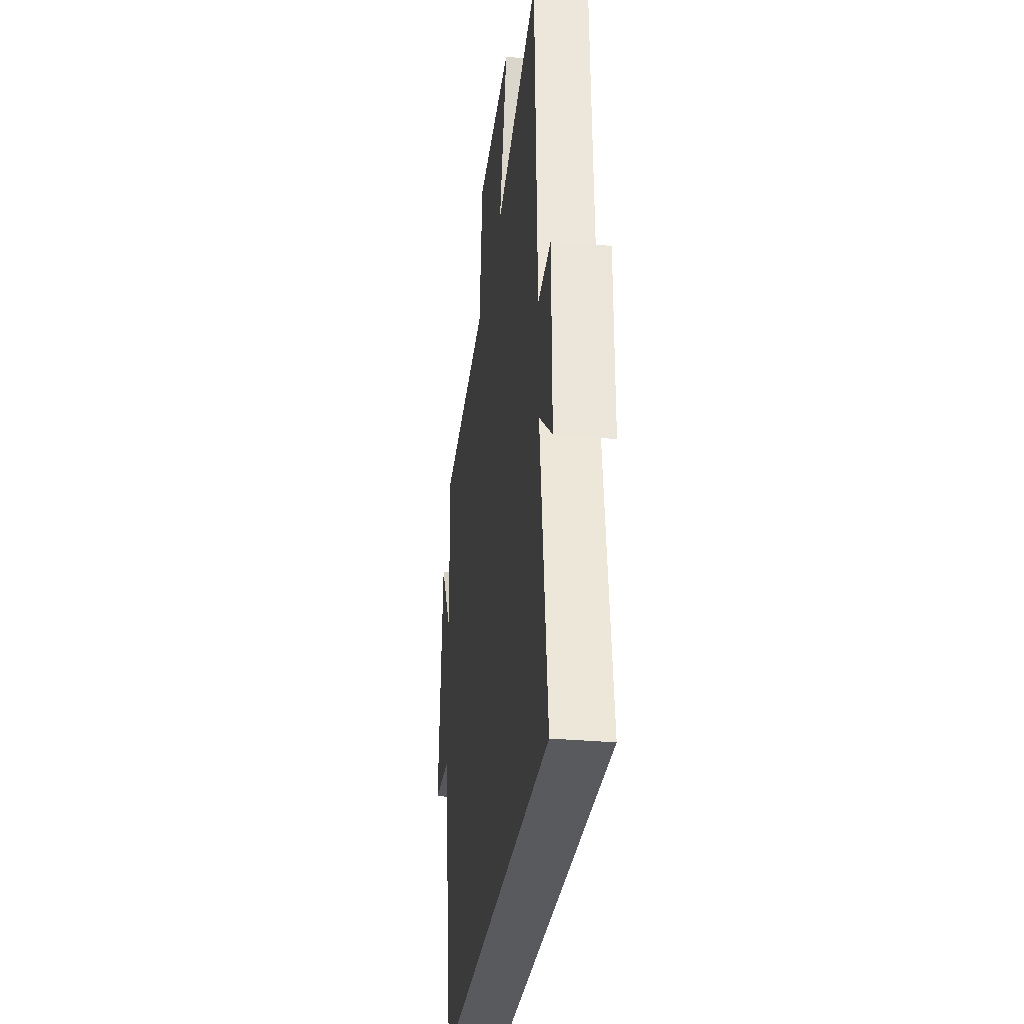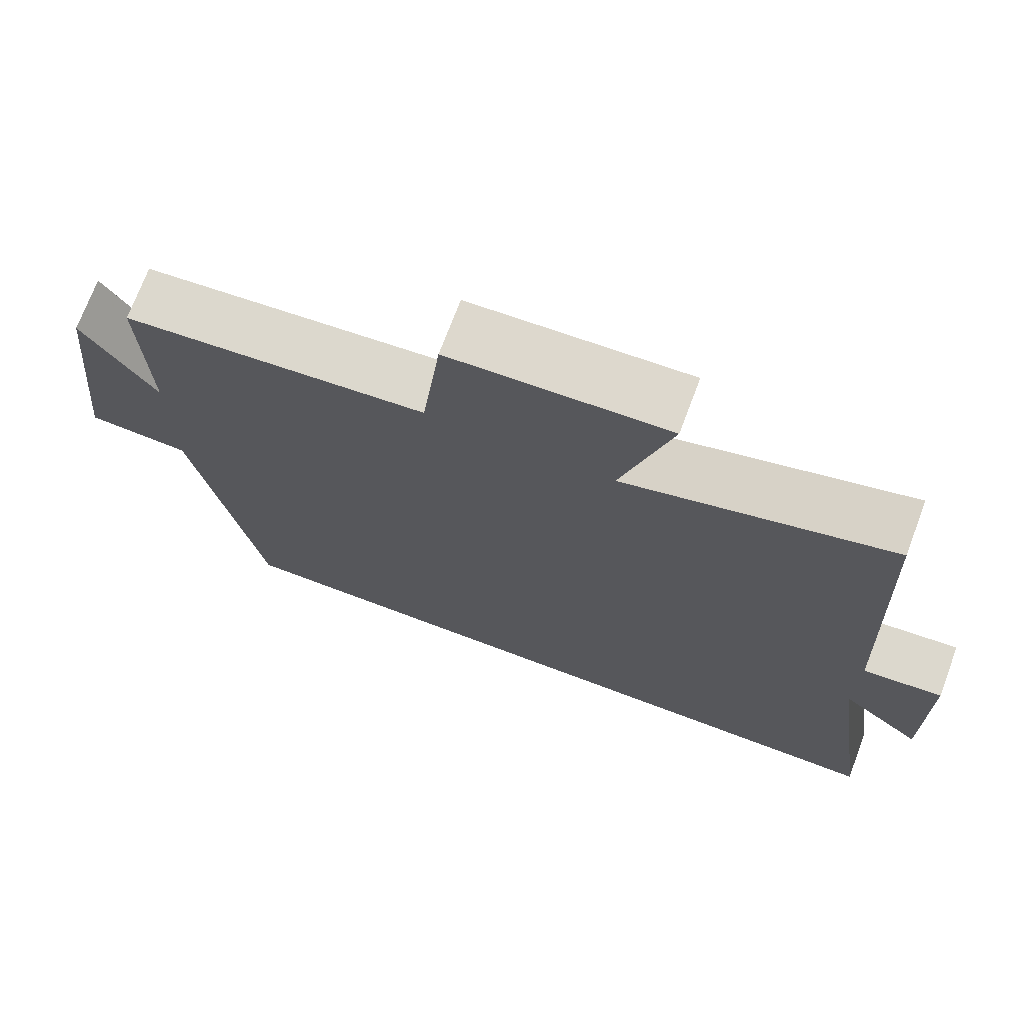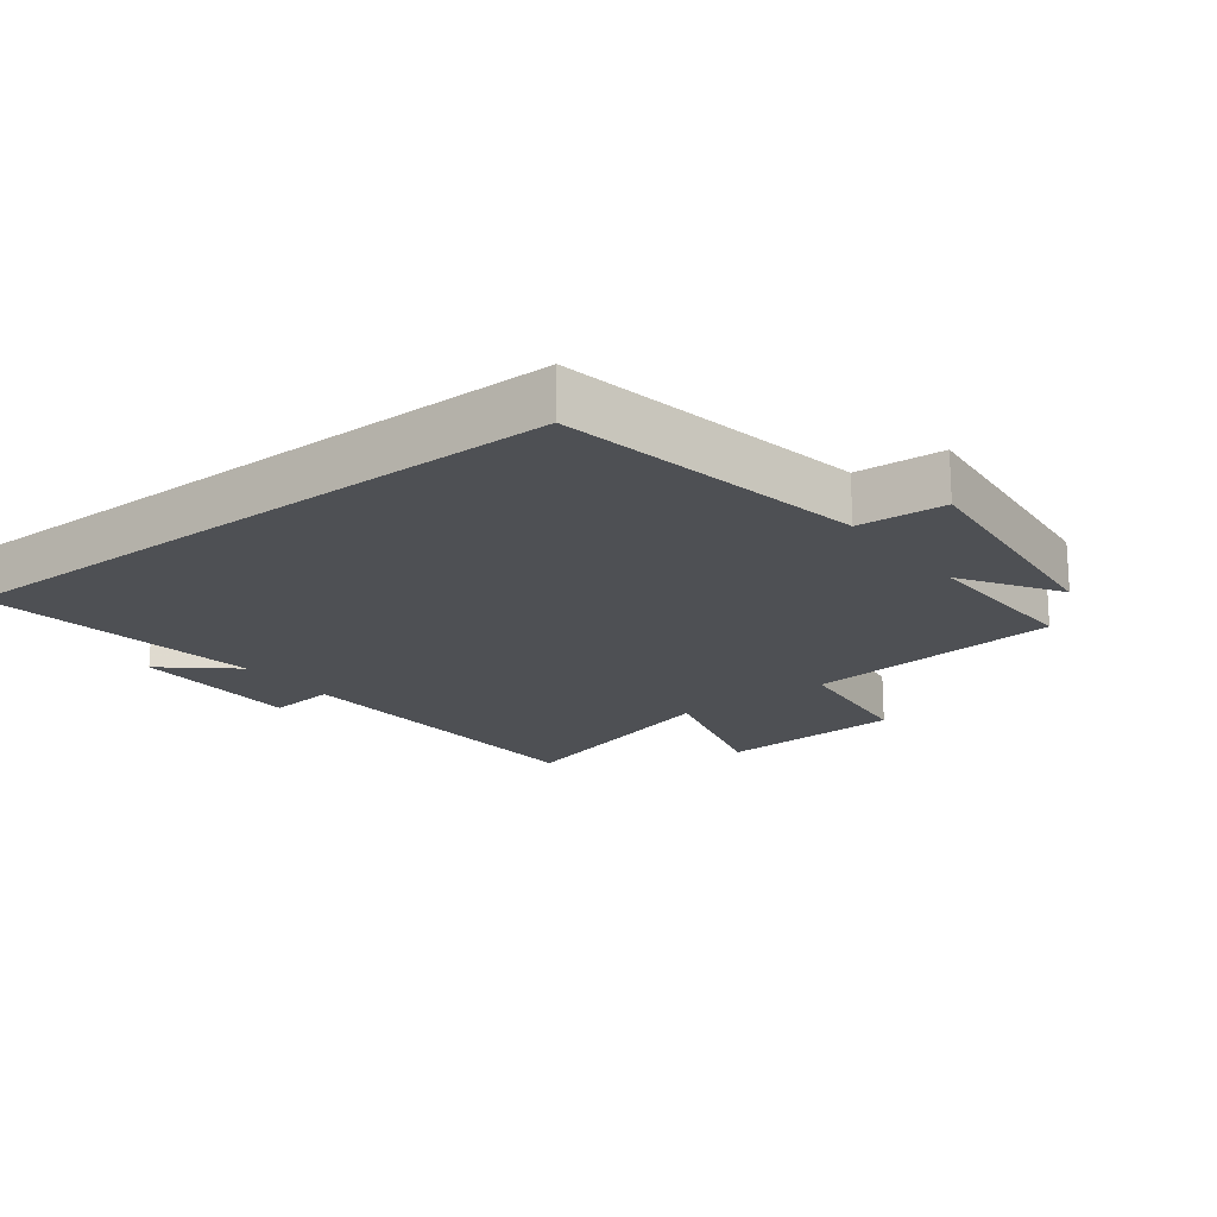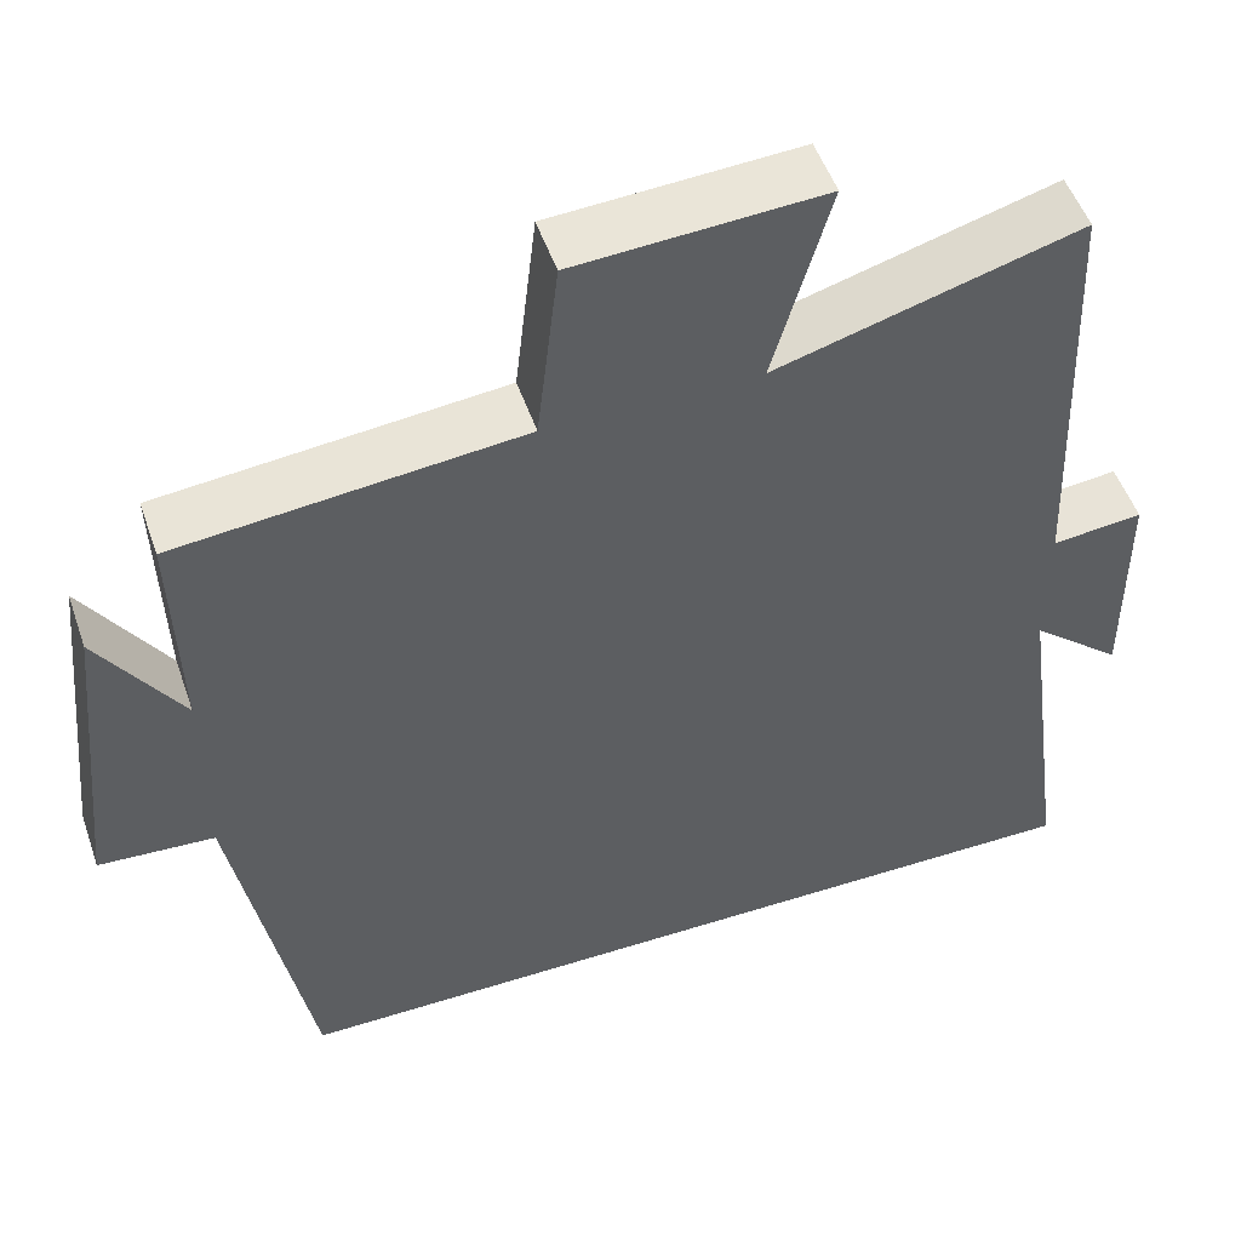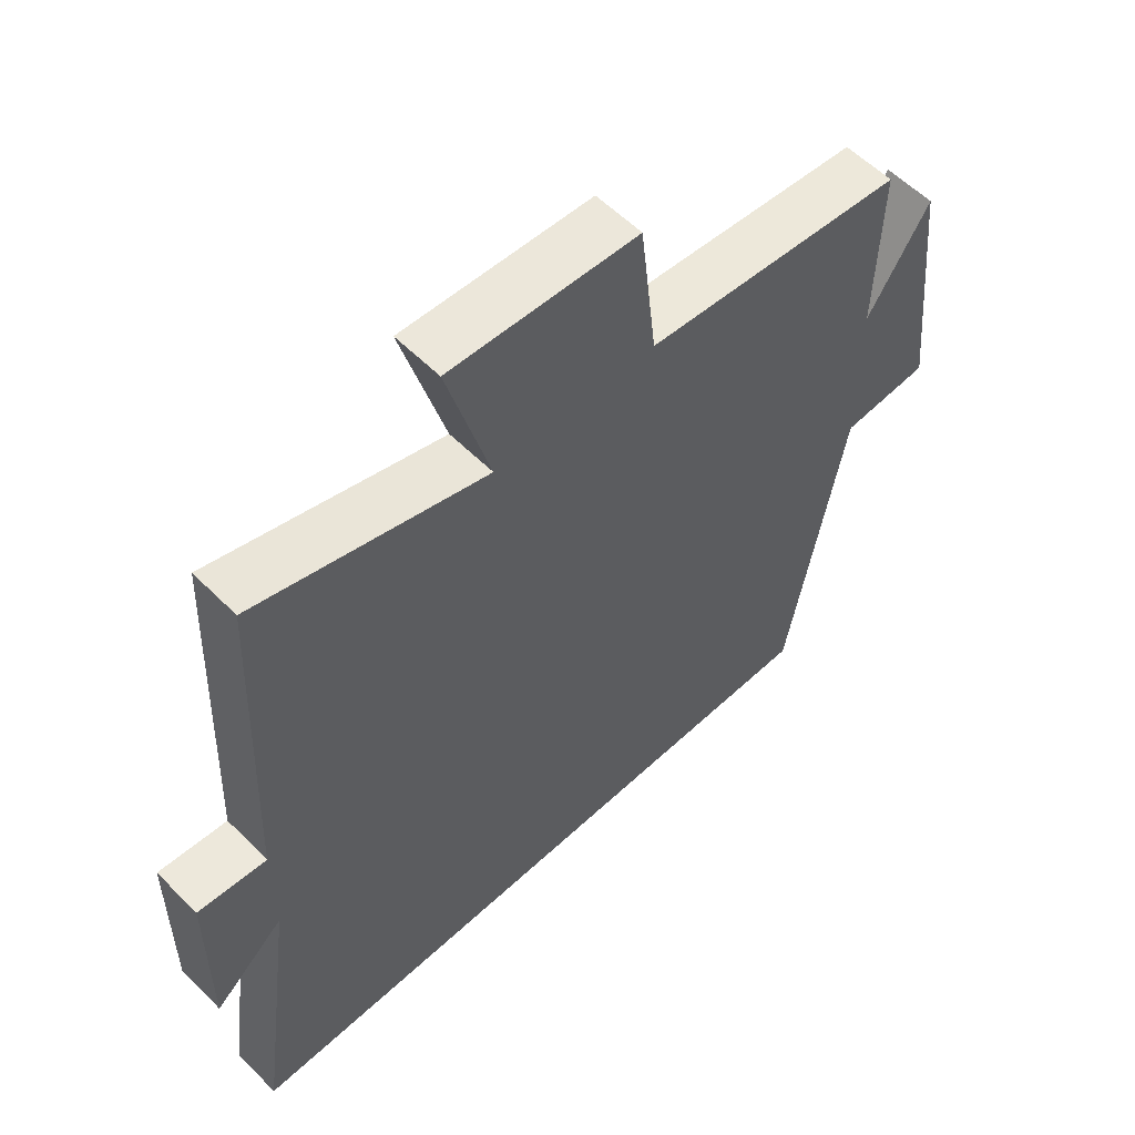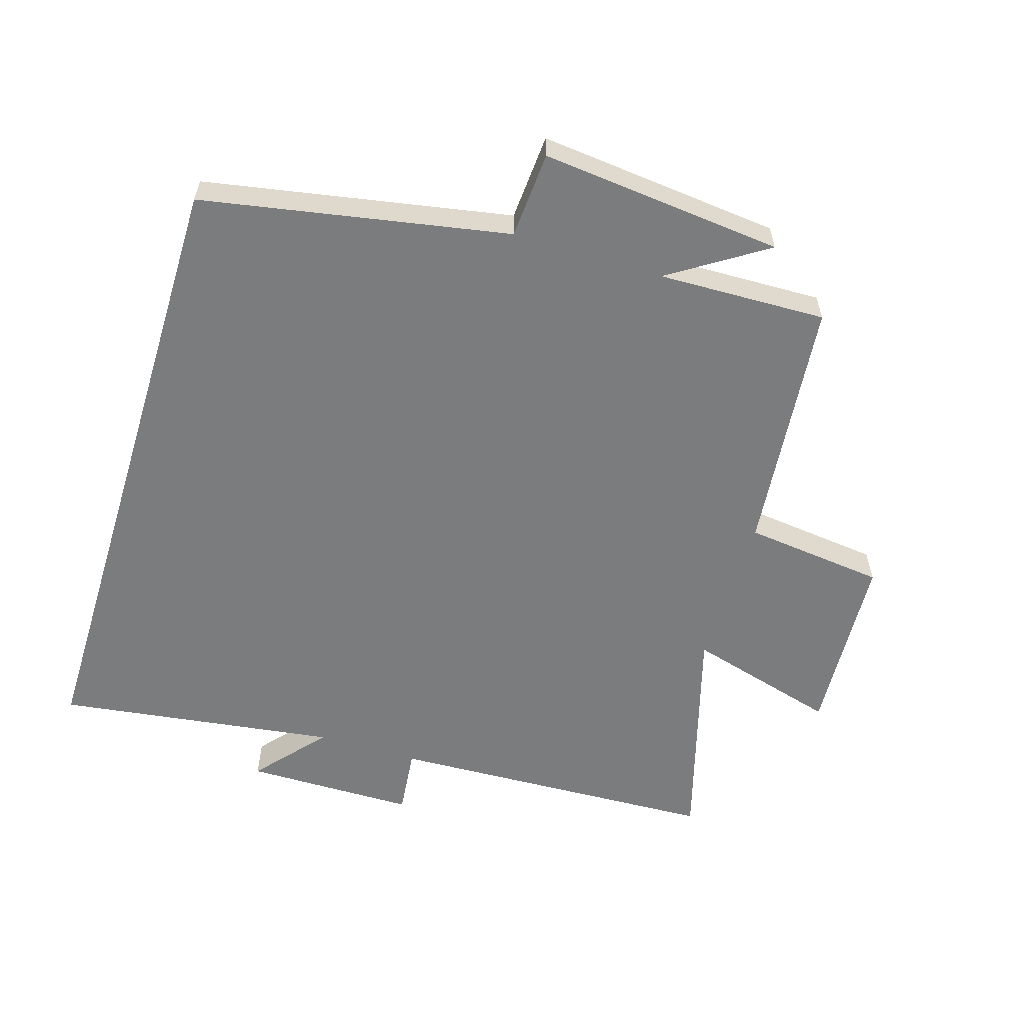
<metadata>
{"format":"obj","ext":"obj","renderer":"f3d","projection":"perspective","resolution":1024,"background":"white","views":[{"elev":-31.1,"azim":82.7,"up":"+Z"},{"elev":72.3,"azim":20.6,"up":"+Z"},{"elev":-18.8,"azim":-142.5,"up":"+Y"},{"elev":51.3,"azim":-18.9,"up":"+Z"},{"elev":57.2,"azim":135.9,"up":"+Z"},{"elev":-58.6,"azim":-107.1,"up":"+Y"}]}
</metadata>
<code>
v -0.414 0.07 -0.5
v -0.5 0.07 -0.031
v -0.633 0.07 -0.022
v -0.595 0.07 0.35
v -0.5 0.07 0.203
v -0.507 0.07 0.461
v -0.113 0.07 0.5
v -0.088 0.07 0.716
v 0.196 0.07 0.732
v 0.131 0.07 0.5
v 0.479 0.07 0.599
v 0.5 0.07 0.091
v 0.604 0.07 0.102
v 0.606 0.07 -0.16
v 0.5 0.07 -0.069
v 0.559 0.07 -0.5
v -0.414 0 -0.5
v -0.5 0 -0.031
v -0.633 0 -0.022
v -0.595 0 0.35
v -0.5 0 0.203
v -0.507 0 0.461
v -0.113 0 0.5
v -0.088 0 0.716
v 0.196 0 0.732
v 0.131 0 0.5
v 0.479 0 0.599
v 0.5 0 0.091
v 0.604 0 0.102
v 0.606 0 -0.16
v 0.5 0 -0.069
v 0.559 0 -0.5
f 15 16 1 2
f 12 13 14 15
f 15 2 3
f 12 15 3
f 11 12 3
f 10 11 3
f 7 8 9 10
f 5 6 7 10
f 5 10 3
f 3 4 5
f 18 17 32 31
f 31 30 29 28
f 19 18 31
f 19 31 28
f 19 28 27
f 19 27 26
f 26 25 24 23
f 26 23 22 21
f 19 26 21
f 21 20 19
f 1 17 18 2
f 2 18 19 3
f 3 19 20 4
f 4 20 21 5
f 5 21 22 6
f 6 22 23 7
f 7 23 24 8
f 8 24 25 9
f 9 25 26 10
f 10 26 27 11
f 11 27 28 12
f 12 28 29 13
f 13 29 30 14
f 14 30 31 15
f 15 31 32 16
f 16 32 17 1

</code>
